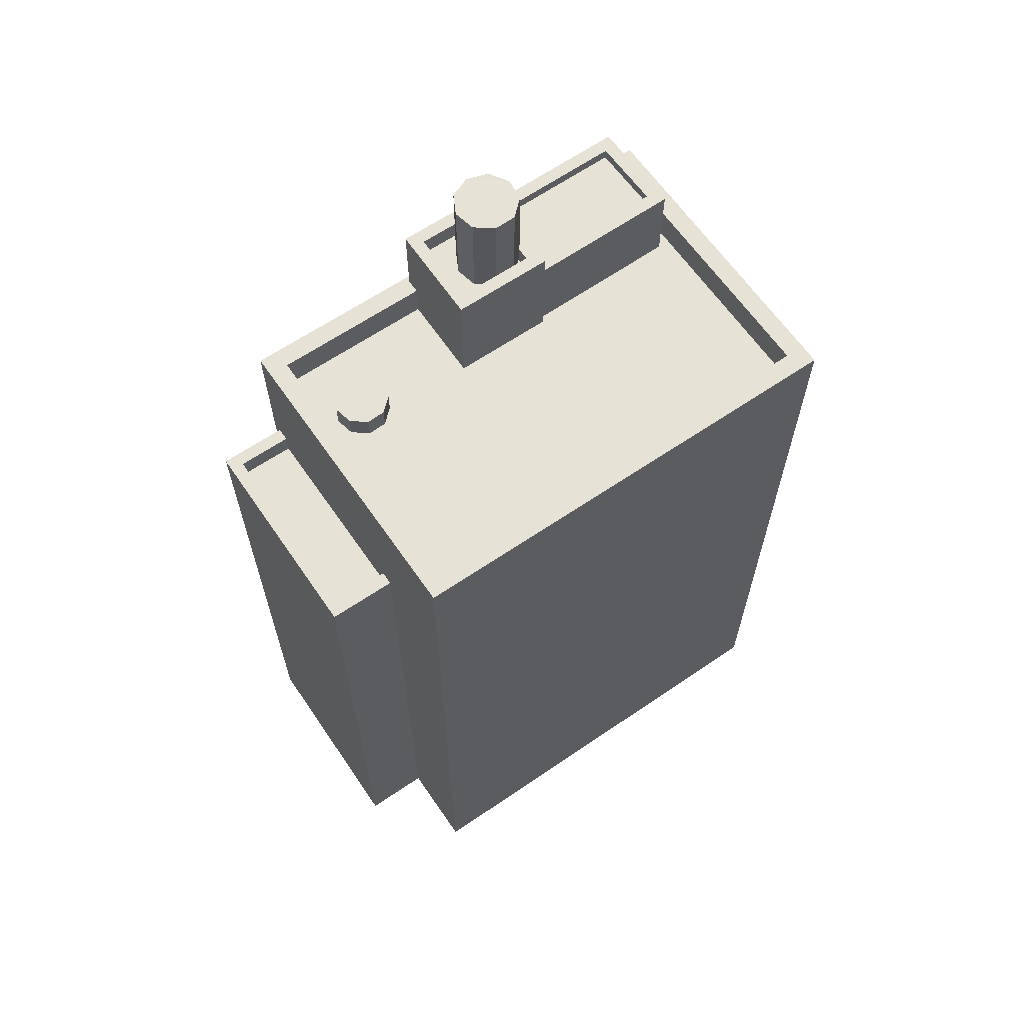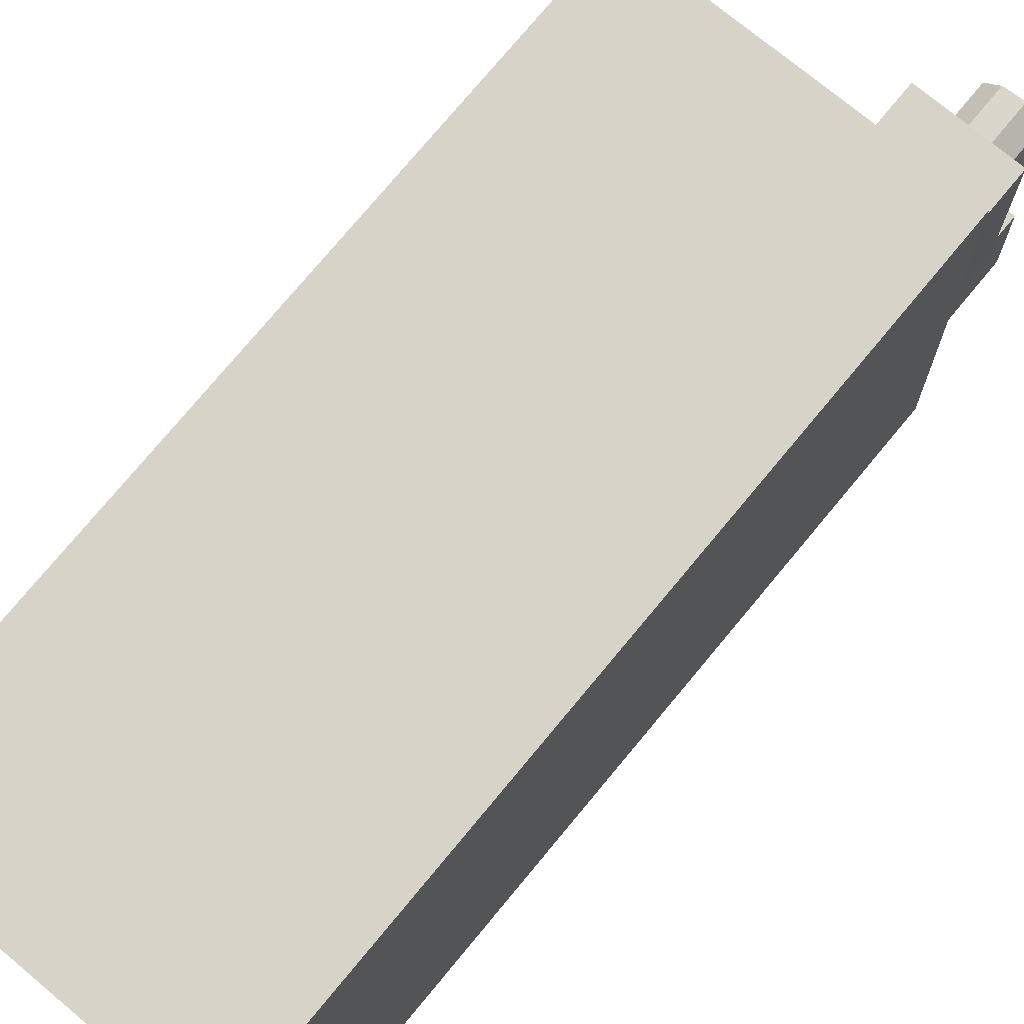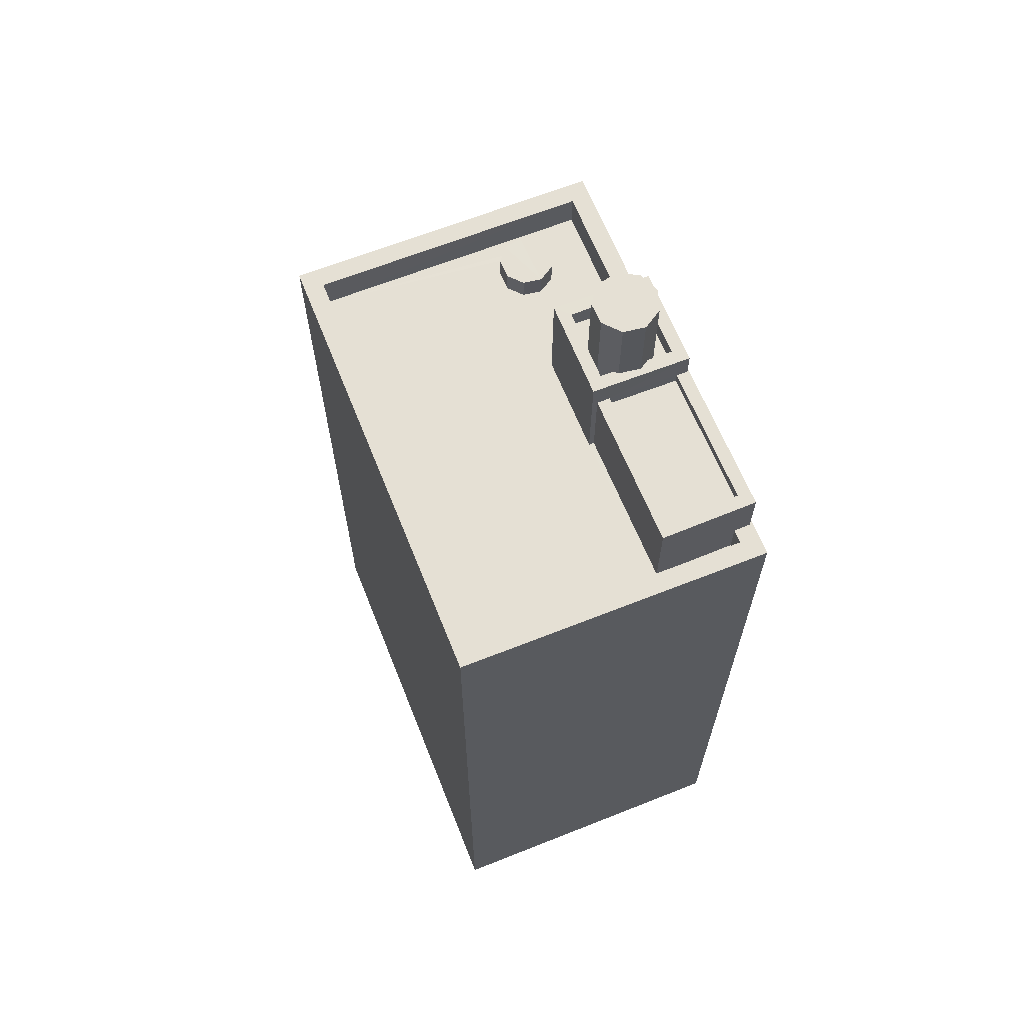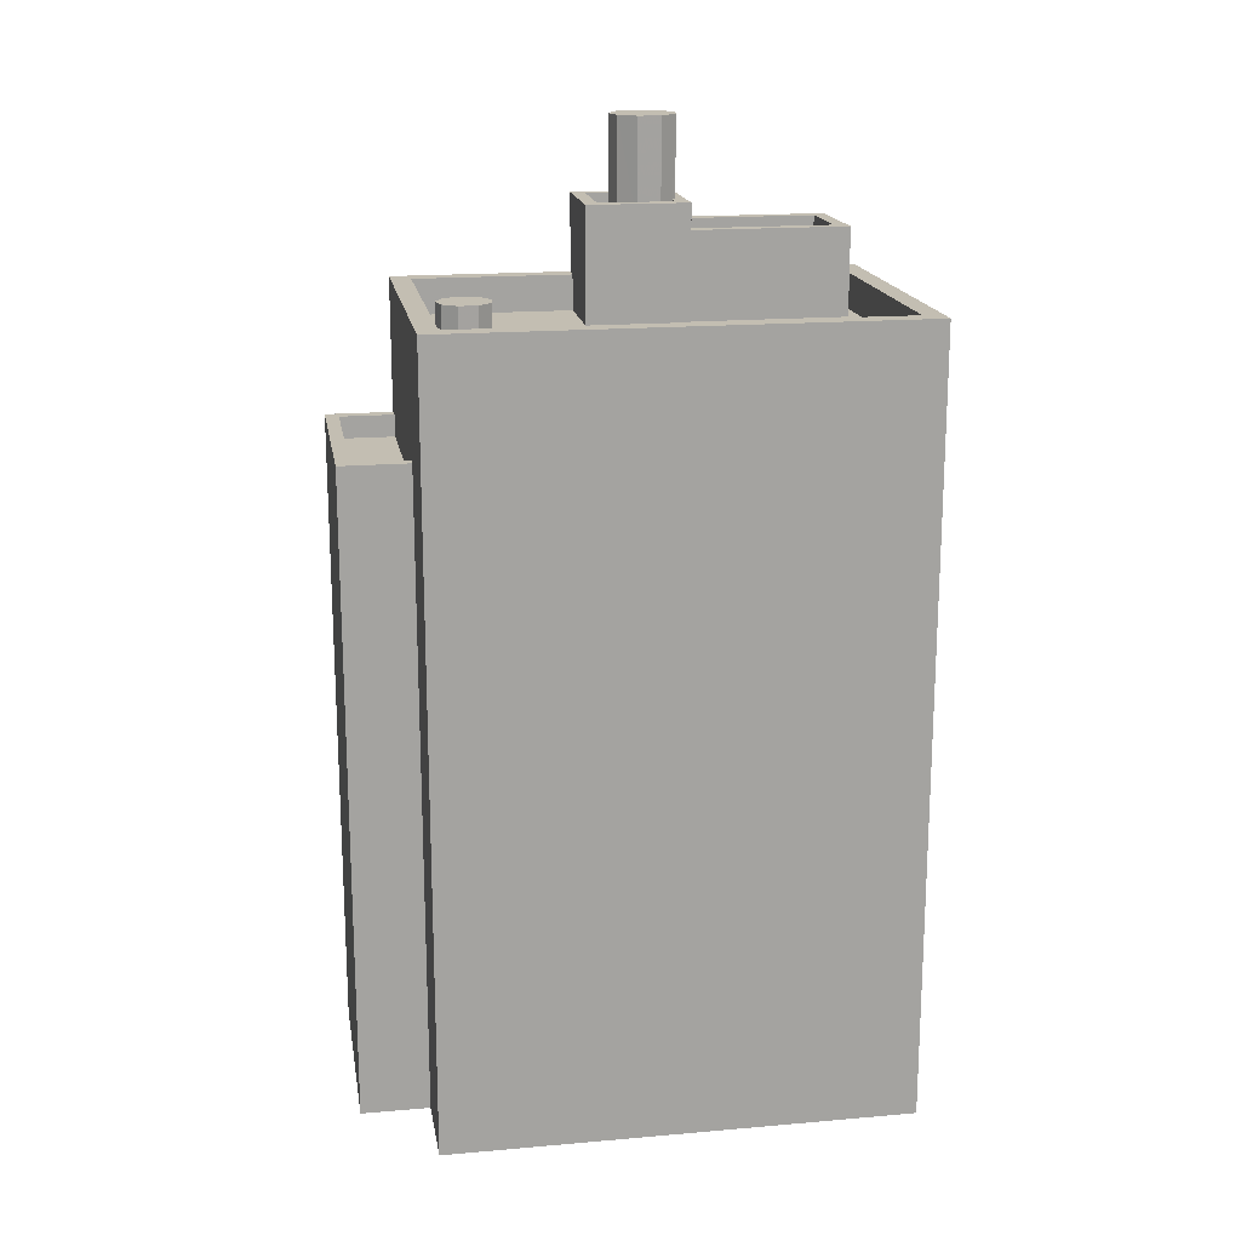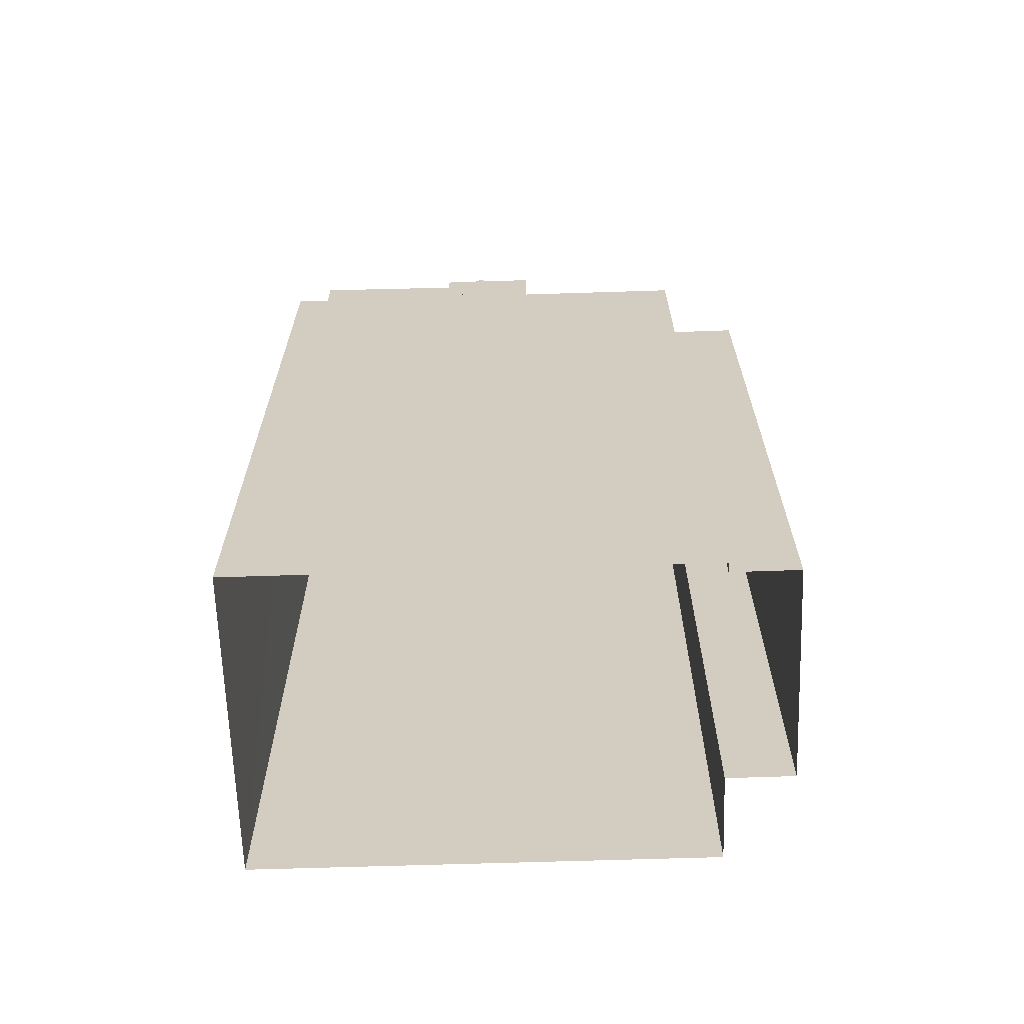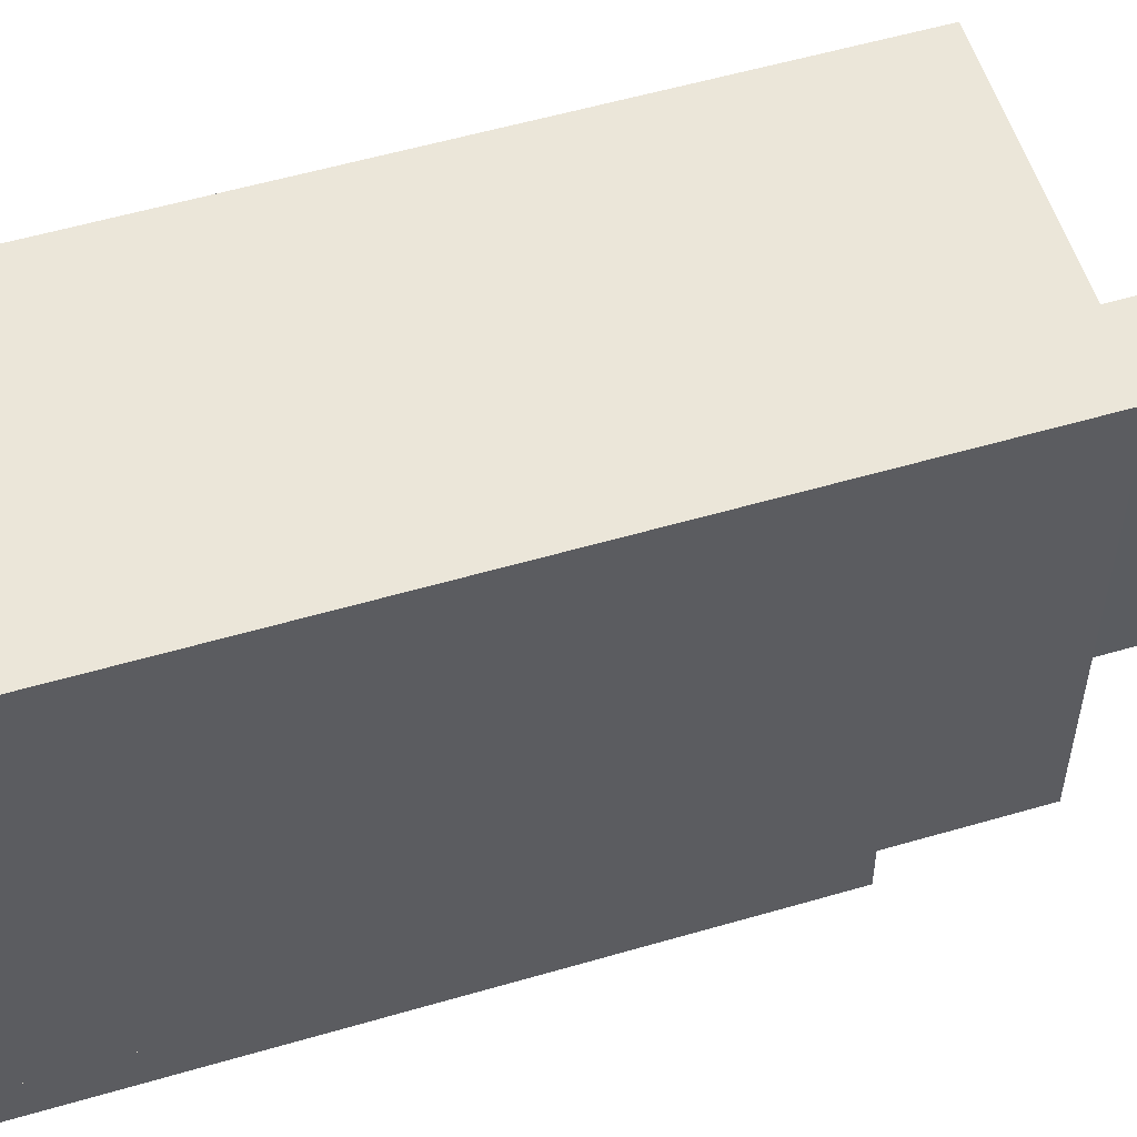
<metadata>
{"format":"obj","ext":"obj","renderer":"f3d","projection":"perspective","resolution":1024,"background":"white","views":[{"elev":63.9,"azim":53.4,"up":"+Z"},{"elev":76.9,"azim":-140.2,"up":"+Y"},{"elev":65.3,"azim":156.2,"up":"+Z"},{"elev":17.5,"azim":78.2,"up":"+Z"},{"elev":-65.1,"azim":-90.2,"up":"+Z"},{"elev":57.9,"azim":-106.7,"up":"+Y"}]}
</metadata>
<code>
v -1.117e+04 -3.356e+04 25.19
v -1.117e+04 -3.356e+04 25.19
v -1.117e+04 -3.355e+04 25.19
v -1.117e+04 -3.355e+04 25.19
v -1.117e+04 -3.356e+04 25.19
v -1.117e+04 -3.356e+04 25.19
v -1.117e+04 -3.356e+04 25.19
v -1.117e+04 -3.356e+04 25.19
v -1.117e+04 -3.355e+04 43.85
v -1.117e+04 -3.355e+04 43.85
v -1.117e+04 -3.355e+04 43.85
v -1.117e+04 -3.355e+04 43.85
v -1.117e+04 -3.355e+04 44.1
v -1.117e+04 -3.355e+04 44.1
v -1.117e+04 -3.355e+04 44.1
v -1.117e+04 -3.355e+04 44.1
v -1.117e+04 -3.355e+04 44.1
v -1.117e+04 -3.355e+04 44.1
v -1.117e+04 -3.355e+04 44.1
v -1.117e+04 -3.355e+04 44.1
v -1.117e+04 -3.355e+04 44.1
v -1.117e+04 -3.355e+04 44.1
v -1.117e+04 -3.355e+04 44.25
v -1.117e+04 -3.355e+04 44.25
v -1.117e+04 -3.355e+04 44.25
v -1.117e+04 -3.355e+04 44.25
v -1.117e+04 -3.355e+04 44.25
v -1.117e+04 -3.355e+04 44.25
v -1.117e+04 -3.355e+04 44.25
v -1.117e+04 -3.355e+04 44.25
v -1.117e+04 -3.355e+04 44.25
v -1.117e+04 -3.355e+04 44.25
v -1.117e+04 -3.355e+04 44.25
v -1.117e+04 -3.355e+04 44.25
v -1.117e+04 -3.355e+04 44.25
v -1.117e+04 -3.355e+04 44.7
v -1.117e+04 -3.355e+04 44.7
v -1.117e+04 -3.355e+04 44.7
v -1.117e+04 -3.355e+04 44.7
v -1.117e+04 -3.355e+04 44.7
v -1.117e+04 -3.355e+04 44.7
v -1.117e+04 -3.355e+04 44.7
v -1.117e+04 -3.355e+04 44.7
v -1.117e+04 -3.355e+04 44.7
v -1.117e+04 -3.355e+04 44.7
v -1.117e+04 -3.355e+04 44.7
v -1.117e+04 -3.355e+04 44.7
v -1.117e+04 -3.355e+04 46.5
v -1.117e+04 -3.355e+04 46.5
v -1.117e+04 -3.355e+04 46.5
v -1.117e+04 -3.355e+04 46.5
v -1.117e+04 -3.355e+04 46.5
v -1.117e+04 -3.355e+04 46.5
v -1.117e+04 -3.355e+04 46.5
v -1.117e+04 -3.355e+04 46.5
v -1.117e+04 -3.355e+04 46.5
v -1.117e+04 -3.355e+04 42.12
v -1.117e+04 -3.355e+04 42.12
v -1.117e+04 -3.355e+04 42.12
v -1.117e+04 -3.355e+04 42.12
v -1.117e+04 -3.355e+04 42.12
v -1.117e+04 -3.355e+04 42.12
v -1.117e+04 -3.355e+04 42.12
v -1.117e+04 -3.355e+04 42.12
v -1.117e+04 -3.355e+04 42.12
v -1.117e+04 -3.355e+04 42.12
v -1.117e+04 -3.355e+04 42.13
v -1.117e+04 -3.355e+04 42.13
v -1.117e+04 -3.355e+04 42.12
v -1.117e+04 -3.356e+04 42.12
v -1.117e+04 -3.355e+04 42.12
v -1.117e+04 -3.356e+04 42.12
v -1.117e+04 -3.355e+04 42.12
v -1.117e+04 -3.355e+04 42.12
v -1.117e+04 -3.355e+04 42.12
v -1.117e+04 -3.355e+04 42.12
v -1.117e+04 -3.355e+04 42.12
v -1.117e+04 -3.355e+04 42.92
v -1.117e+04 -3.355e+04 42.92
v -1.117e+04 -3.355e+04 42.92
v -1.117e+04 -3.356e+04 42.92
v -1.117e+04 -3.356e+04 42.92
v -1.117e+04 -3.356e+04 42.92
v -1.117e+04 -3.356e+04 42.92
v -1.117e+04 -3.355e+04 42.92
v -1.117e+04 -3.355e+04 42.92
v -1.117e+04 -3.355e+04 42.92
v -1.117e+04 -3.355e+04 42.92
v -1.117e+04 -3.355e+04 42.92
v -1.117e+04 -3.355e+04 42.93
v -1.117e+04 -3.355e+04 42.93
v -1.117e+04 -3.355e+04 42.66
v -1.117e+04 -3.355e+04 42.66
v -1.117e+04 -3.355e+04 42.66
v -1.117e+04 -3.355e+04 42.66
v -1.117e+04 -3.355e+04 42.66
v -1.117e+04 -3.355e+04 42.66
v -1.117e+04 -3.355e+04 42.66
v -1.117e+04 -3.355e+04 42.66
v -1.117e+04 -3.355e+04 42.66
v -1.117e+04 -3.356e+04 39.42
v -1.117e+04 -3.356e+04 39.42
v -1.117e+04 -3.356e+04 39.42
v -1.117e+04 -3.356e+04 39.42
v -1.117e+04 -3.356e+04 39.92
v -1.117e+04 -3.356e+04 39.92
v -1.117e+04 -3.356e+04 39.92
v -1.117e+04 -3.356e+04 39.92
v -1.117e+04 -3.356e+04 39.92
v -1.117e+04 -3.356e+04 39.92
v -1.117e+04 -3.356e+04 39.92
v -1.117e+04 -3.356e+04 39.92
f 1 2 3
f 3 2 4
f 4 5 6
f 5 2 7
f 5 7 8
f 4 2 5
f 9 10 11
f 9 12 10
f 13 14 15
f 15 16 13
f 16 17 18
f 19 17 20
f 18 17 19
f 21 15 22
f 16 21 17
f 16 15 21
f 23 24 25
f 24 26 27
f 28 29 30
f 31 25 32
f 33 32 30
f 34 31 32
f 34 32 33
f 35 25 31
f 29 33 30
f 23 25 35
f 23 26 24
f 36 37 38
f 36 39 37
f 38 40 36
f 41 42 37
f 43 40 42
f 39 41 37
f 44 42 41
f 40 45 36
f 46 45 47
f 44 43 42
f 47 40 43
f 47 45 40
f 48 49 50
f 51 52 48
f 49 53 54
f 55 51 48
f 50 54 56
f 55 48 50
f 50 49 54
f 57 58 59
f 60 61 62
f 63 64 58
f 65 66 60
f 58 67 59
f 68 64 66
f 68 67 64
f 68 66 65
f 65 60 62
f 64 67 58
f 69 70 68
f 71 72 70
f 73 61 72
f 61 74 62
f 65 75 68
f 73 72 71
f 73 74 61
f 76 71 70
f 77 76 70
f 77 70 69
f 75 69 68
f 78 79 80
f 81 82 83
f 82 81 84
f 79 84 85
f 86 78 80
f 85 87 88
f 79 85 80
f 87 81 89
f 84 81 87
f 85 84 87
f 78 90 79
f 83 82 90
f 91 90 78
f 83 90 91
f 92 93 94
f 93 95 96
f 94 93 96
f 95 97 98
f 96 95 99
f 100 99 98
f 99 95 98
f 101 102 103
f 104 101 103
f 105 106 107
f 106 108 107
f 109 110 111
f 107 108 112
f 110 107 112
f 111 110 112
f 21 11 10
f 17 21 10
f 20 17 10
f 12 20 10
f 22 11 21
f 22 9 11
f 58 19 63
f 58 18 19
f 88 13 85
f 88 14 13
f 80 13 16
f 80 85 13
f 80 16 86
f 16 18 86
f 86 58 57
f 86 18 58
f 42 14 37
f 37 14 87
f 42 15 14
f 87 14 88
f 27 41 24
f 27 44 41
f 46 30 45
f 46 28 30
f 36 45 30
f 32 36 30
f 39 32 25
f 39 36 32
f 39 25 24
f 41 39 24
f 38 64 40
f 38 66 64
f 60 66 89
f 87 89 37
f 37 89 38
f 89 66 38
f 15 42 22
f 12 9 22
f 63 19 64
f 20 42 40
f 64 19 40
f 12 22 20
f 19 20 40
f 22 42 20
f 47 49 48
f 47 43 49
f 29 46 52
f 52 46 48
f 29 28 46
f 48 46 47
f 51 29 52
f 51 33 29
f 55 33 51
f 55 34 33
f 50 34 55
f 50 31 34
f 56 31 50
f 56 35 31
f 54 35 56
f 54 23 35
f 26 23 54
f 53 26 54
f 27 26 44
f 43 44 49
f 49 44 53
f 44 26 53
f 81 70 72
f 81 83 70
f 86 59 78
f 86 57 59
f 72 61 81
f 61 60 89
f 61 89 81
f 78 59 67
f 91 78 67
f 70 83 68
f 68 91 67
f 68 83 91
f 2 1 111
f 1 82 111
f 5 106 6
f 109 82 84
f 101 104 105
f 6 106 84
f 106 105 84
f 111 82 109
f 105 104 109
f 105 109 84
f 84 79 4
f 6 84 4
f 79 3 4
f 79 90 3
f 82 1 3
f 90 82 3
f 75 95 93
f 75 65 95
f 69 75 93
f 92 69 93
f 69 92 94
f 77 69 94
f 96 77 94
f 96 76 77
f 99 76 96
f 99 71 76
f 71 99 100
f 73 71 100
f 74 100 98
f 74 73 100
f 62 98 97
f 62 74 98
f 65 97 95
f 65 62 97
f 104 103 110
f 109 104 110
f 107 103 102
f 107 110 103
f 101 107 102
f 101 105 107
f 108 8 7
f 112 108 7
f 5 8 108
f 106 5 108
f 2 112 7
f 2 111 112

</code>
